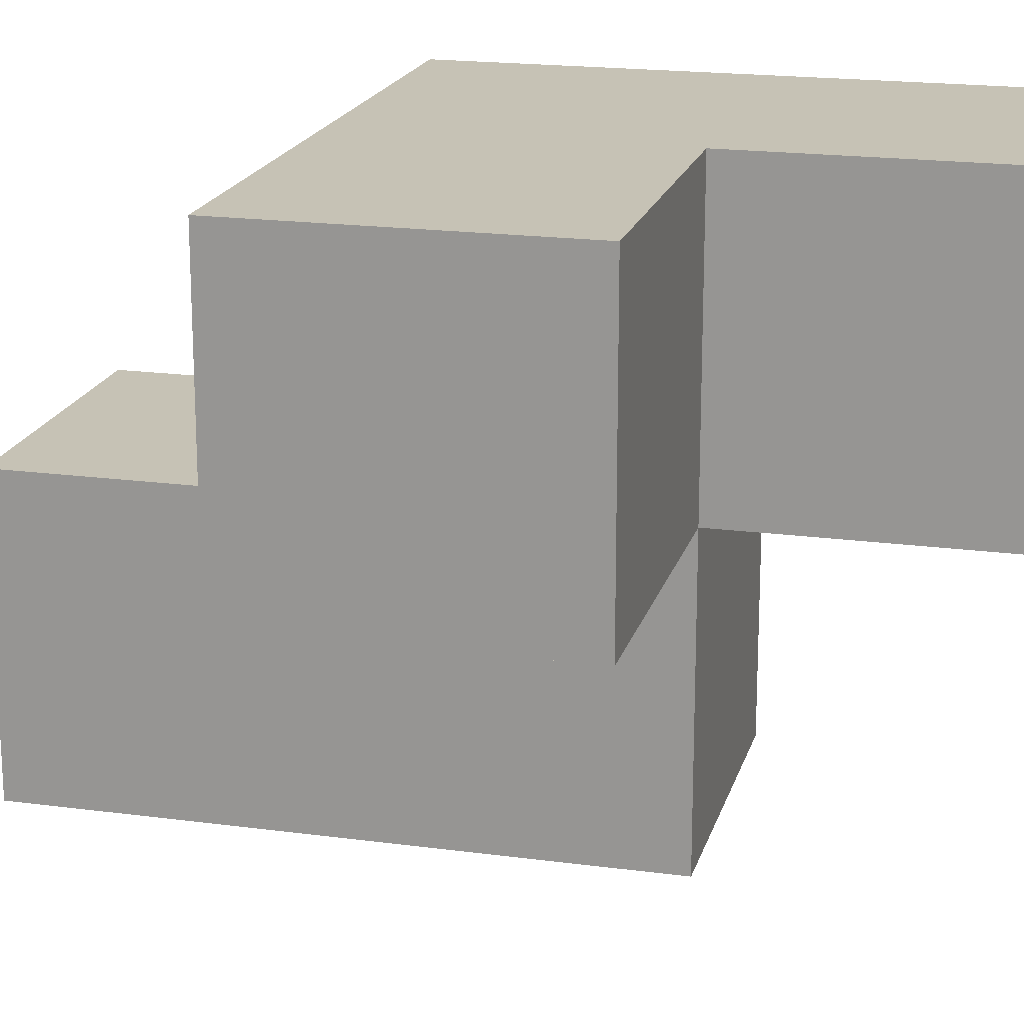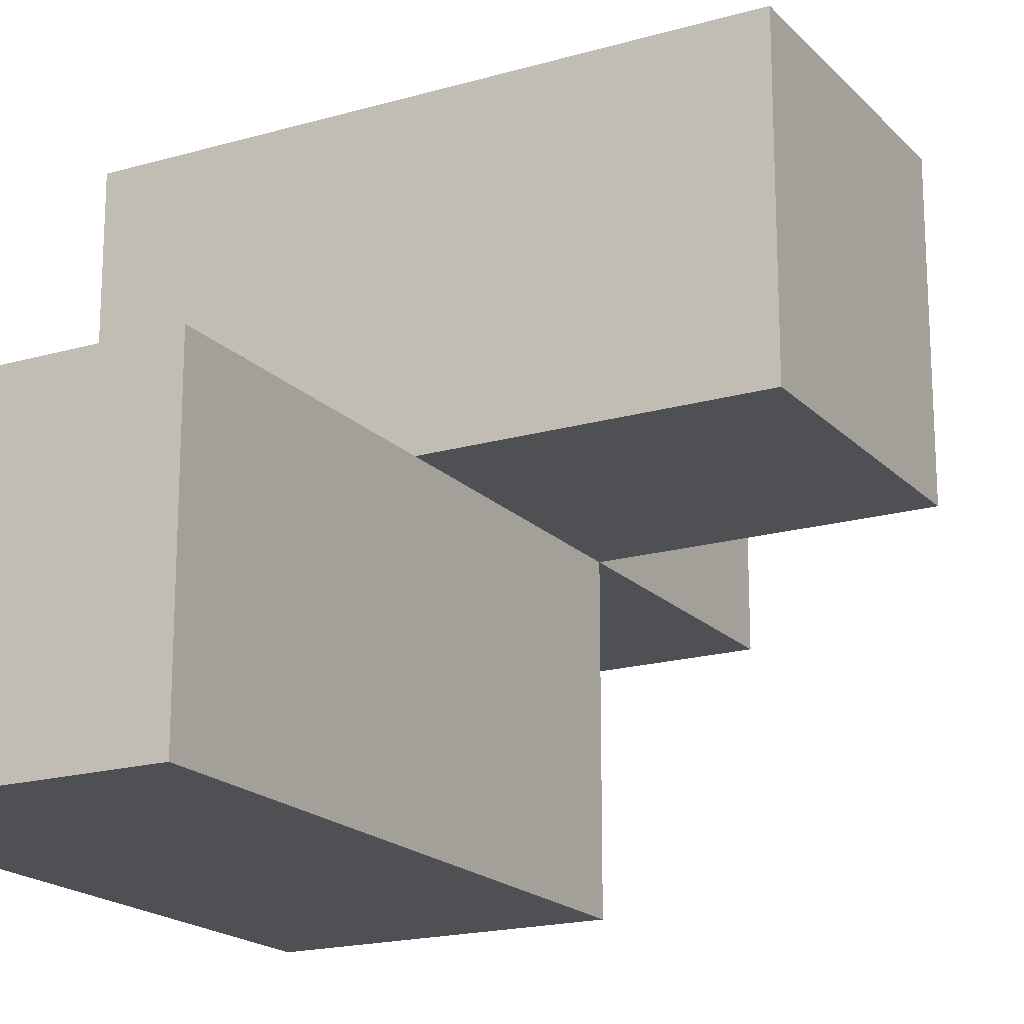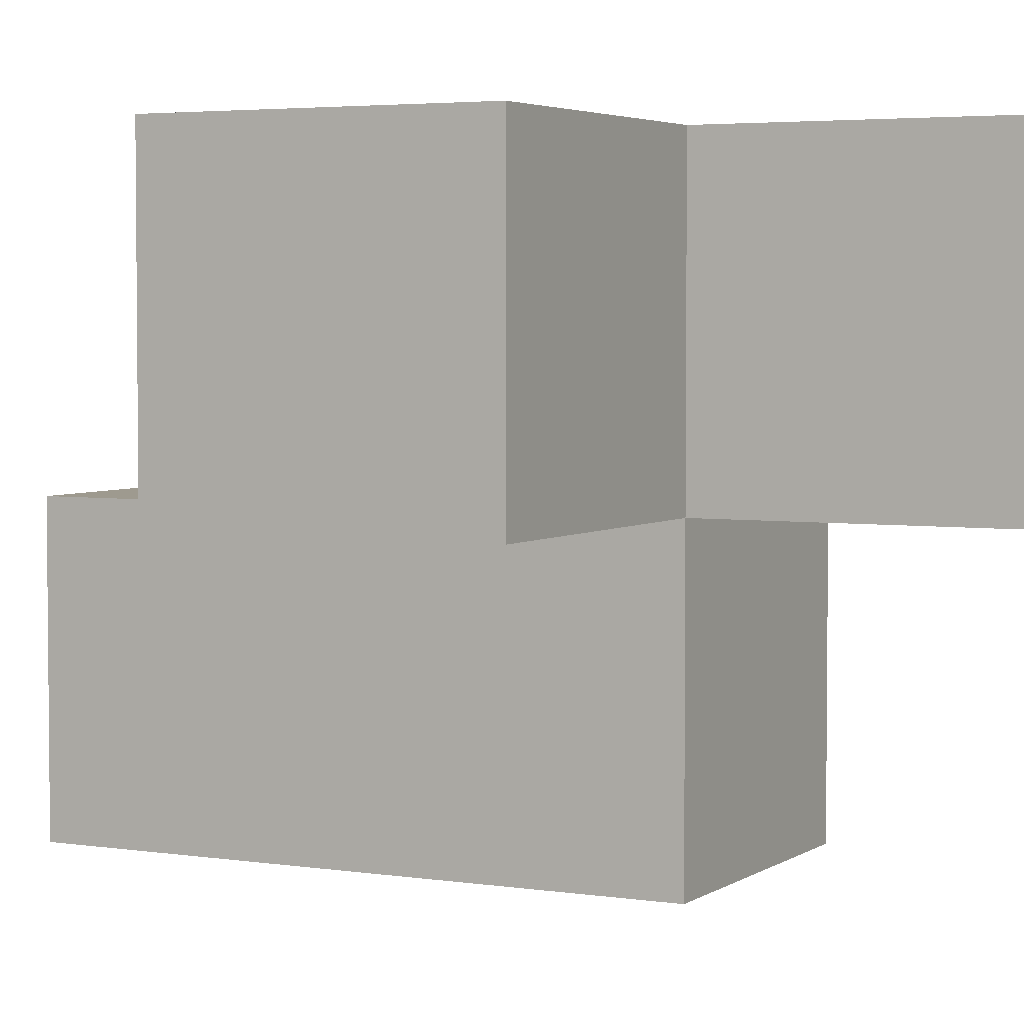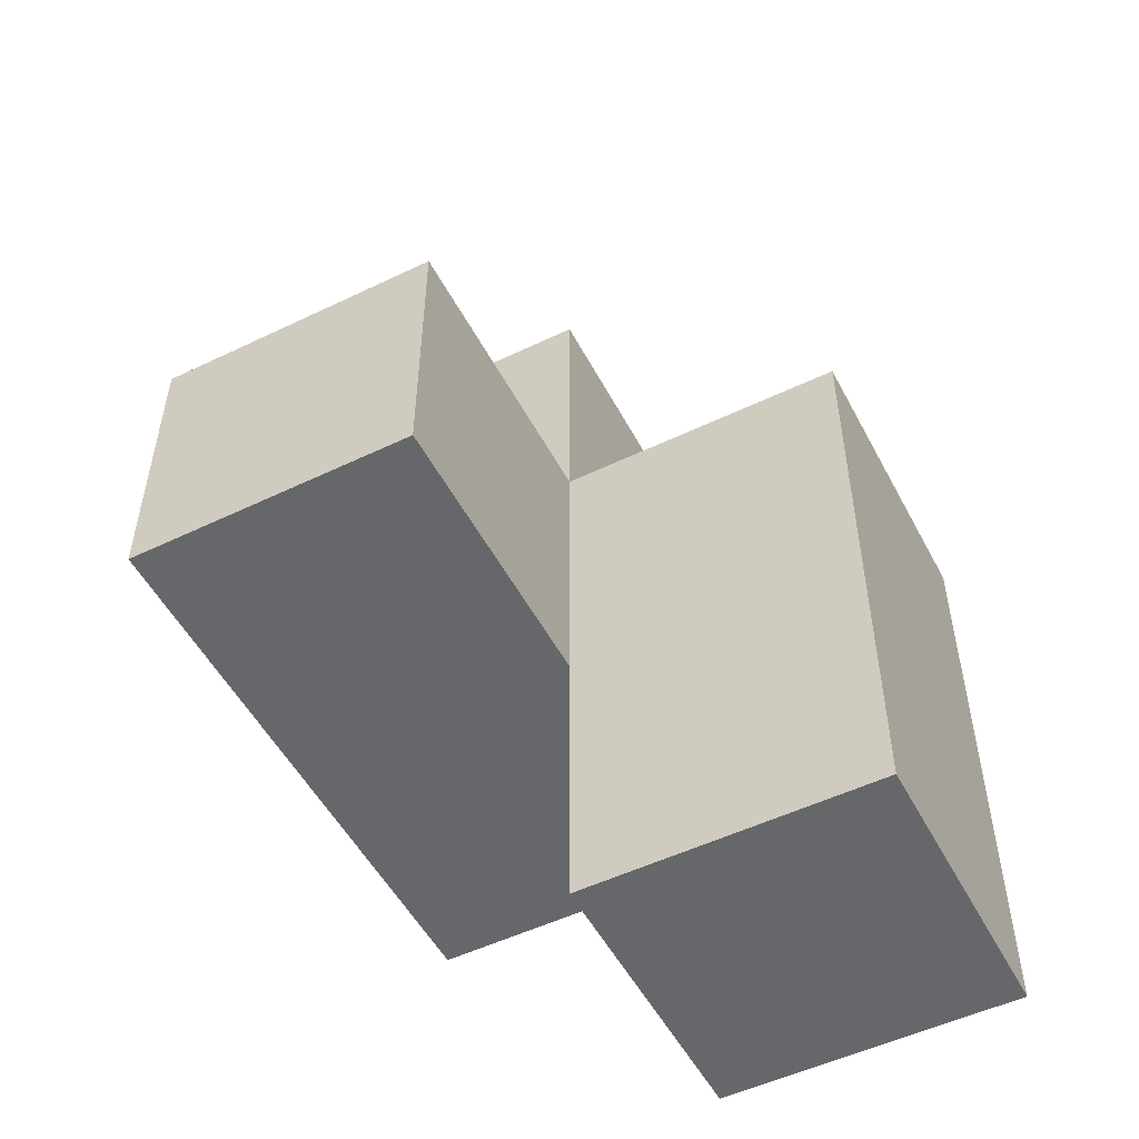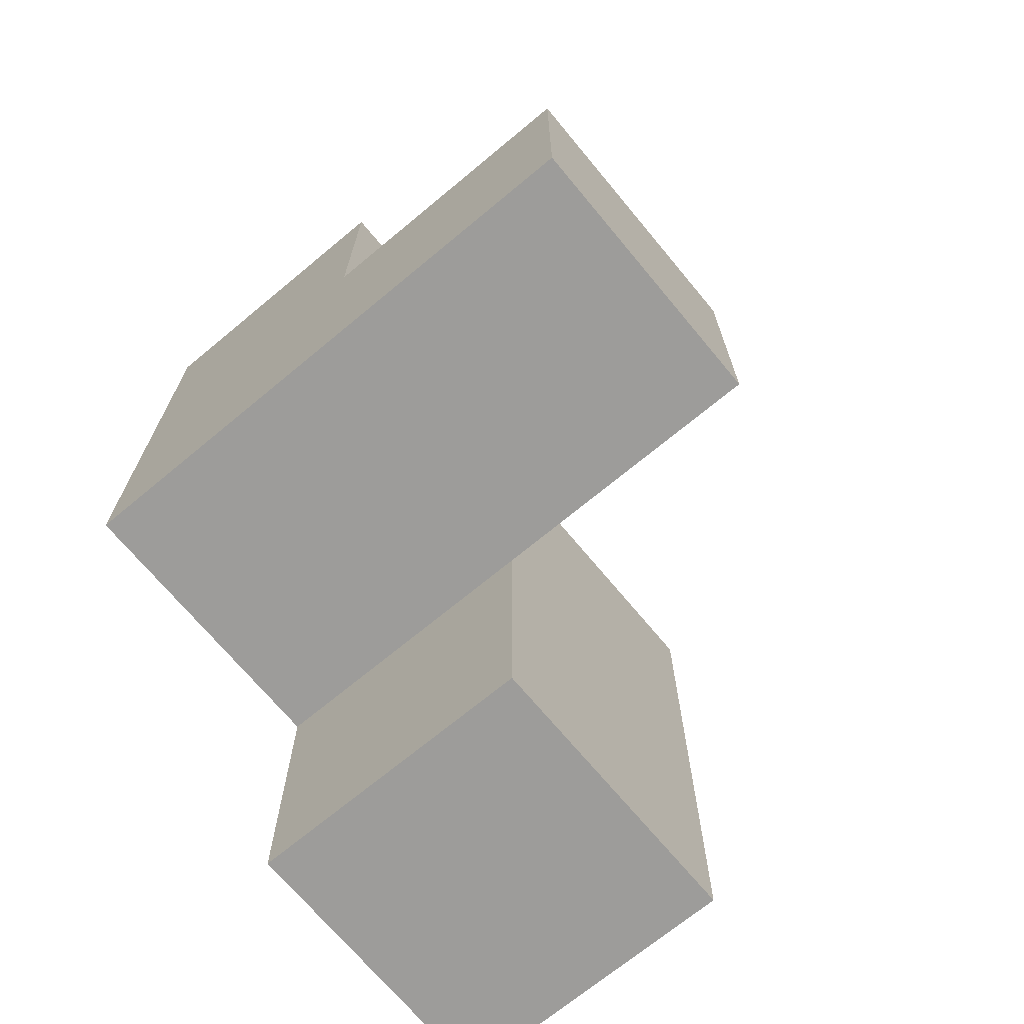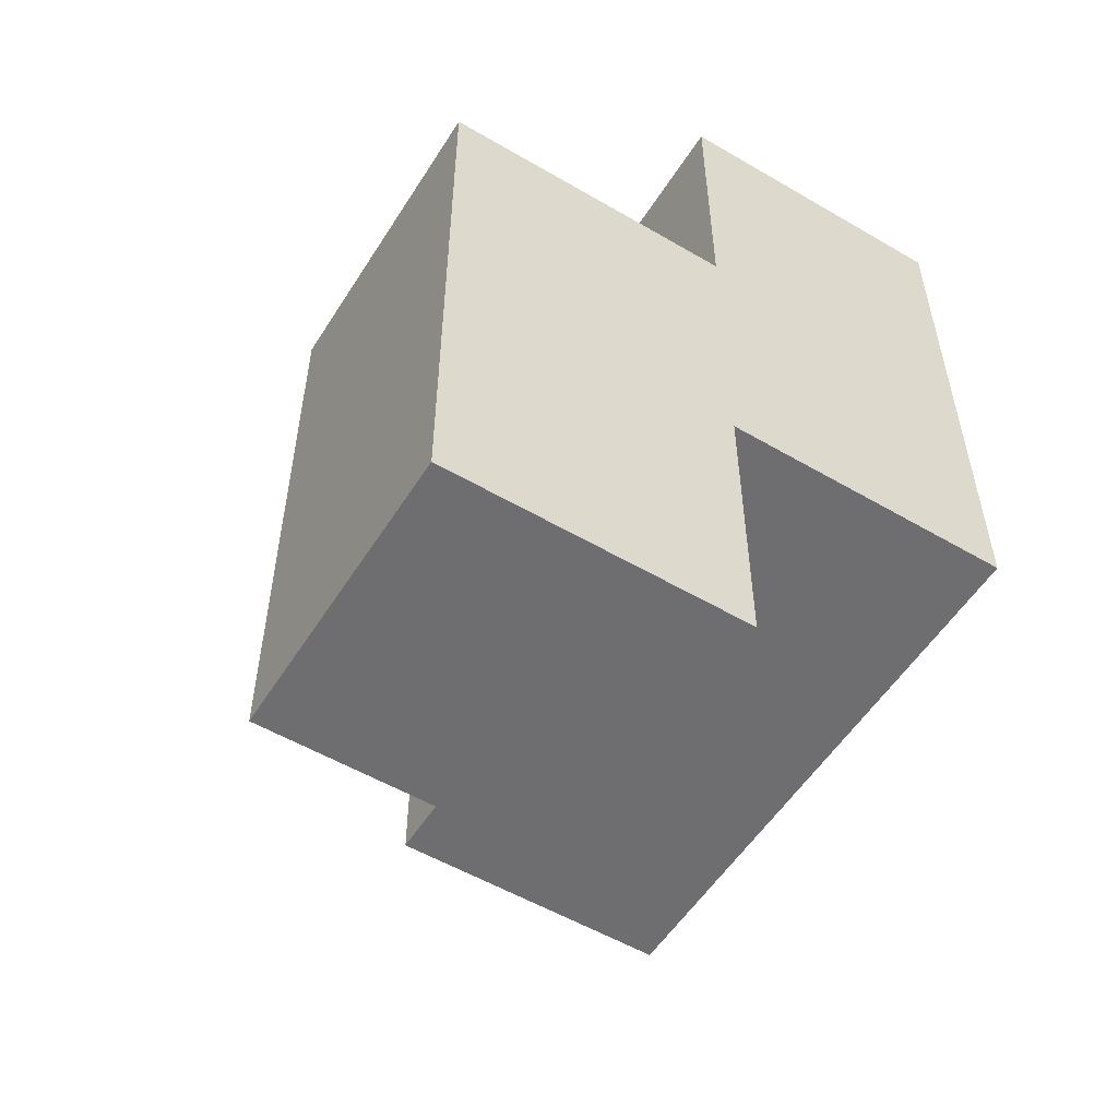
<metadata>
{"format":"obj","ext":"obj","renderer":"f3d","projection":"perspective","resolution":1024,"background":"white","views":[{"elev":18.9,"azim":-75.6,"up":"+Y"},{"elev":-18.6,"azim":-151.0,"up":"+Y"},{"elev":3.8,"azim":-62.7,"up":"+Y"},{"elev":-52.2,"azim":-62.6,"up":"+Z"},{"elev":-70.3,"azim":-140.3,"up":"+Z"},{"elev":-54.4,"azim":58.2,"up":"+Z"}]}
</metadata>
<code>
v 2.013 1.991 1.995
v 3.993 0.01083 1.005
v 3.993 1.991 1.005
v 3.002 1.991 1.005
v 3.002 1.001 1.995
v 3.993 1.001 1.995
v 3.002 0.01083 0.015
v 3.993 0.01083 0.015
v 2.013 1.001 1.995
v 2.013 1.991 1.005
v 3.993 1.991 2.985
v 3.002 1.001 1.005
v 3.002 1.991 2.985
v 3.993 1.001 1.005
v 3.002 0.01083 1.995
v 3.993 0.01083 1.995
v 3.993 1.991 1.995
v 2.013 1.001 1.005
v 3.002 1.001 2.985
v 3.002 1.991 1.995
v 3.002 1.001 0.015
v 3.993 1.001 0.015
v 3.993 1.001 2.985
v 3.002 0.01083 1.005
f 14 12 3
f 4 3 12
f 3 4 17
f 20 17 4
f 14 3 6
f 17 6 3
f 19 23 13
f 11 13 23
f 5 6 19
f 23 19 6
f 17 20 11
f 13 11 20
f 20 5 13
f 19 13 5
f 6 17 23
f 11 23 17
f 15 16 5
f 6 5 16
f 24 2 15
f 16 15 2
f 12 24 5
f 15 5 24
f 2 14 16
f 6 16 14
f 12 18 4
f 10 4 18
f 9 5 1
f 20 1 5
f 18 12 9
f 5 9 12
f 4 10 20
f 1 20 10
f 10 18 1
f 9 1 18
f 8 7 22
f 21 22 7
f 7 8 24
f 2 24 8
f 22 21 14
f 12 14 21
f 21 7 12
f 24 12 7
f 8 22 2
f 14 2 22

</code>
